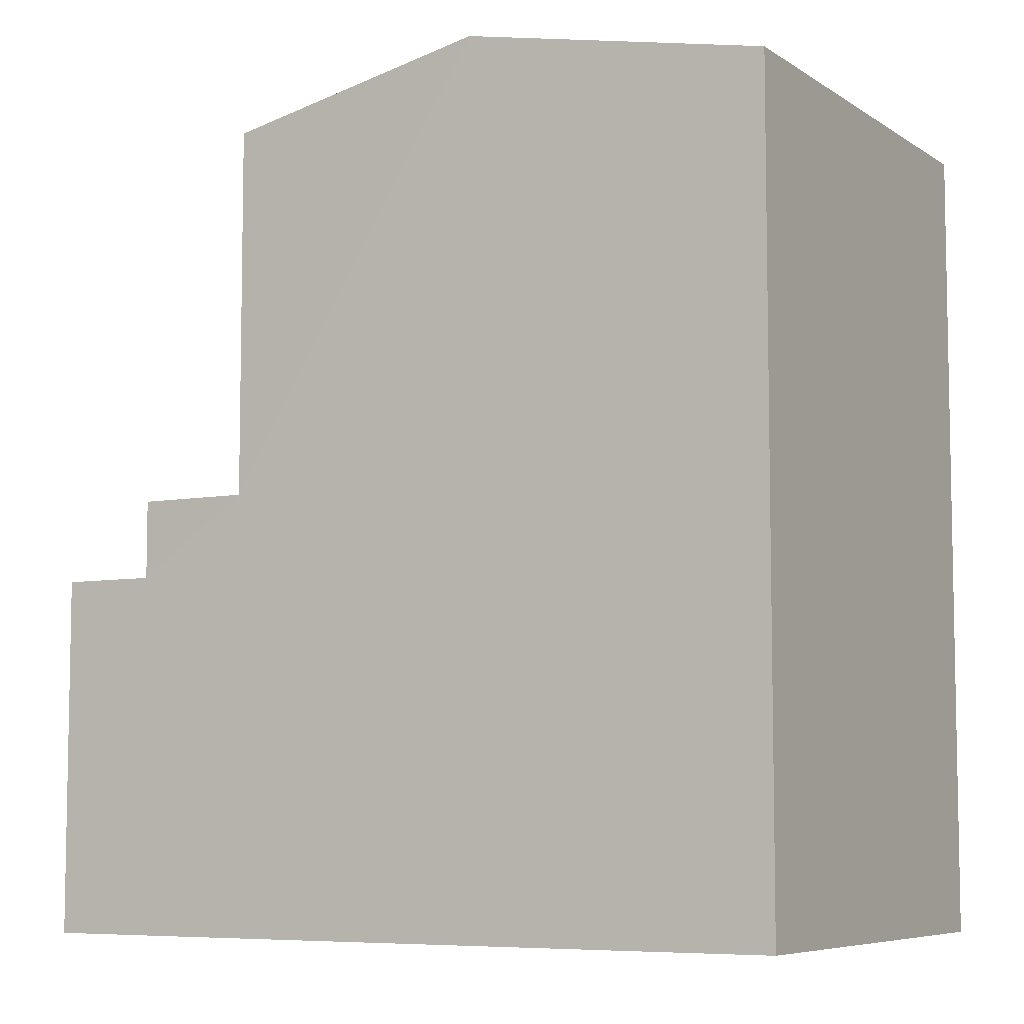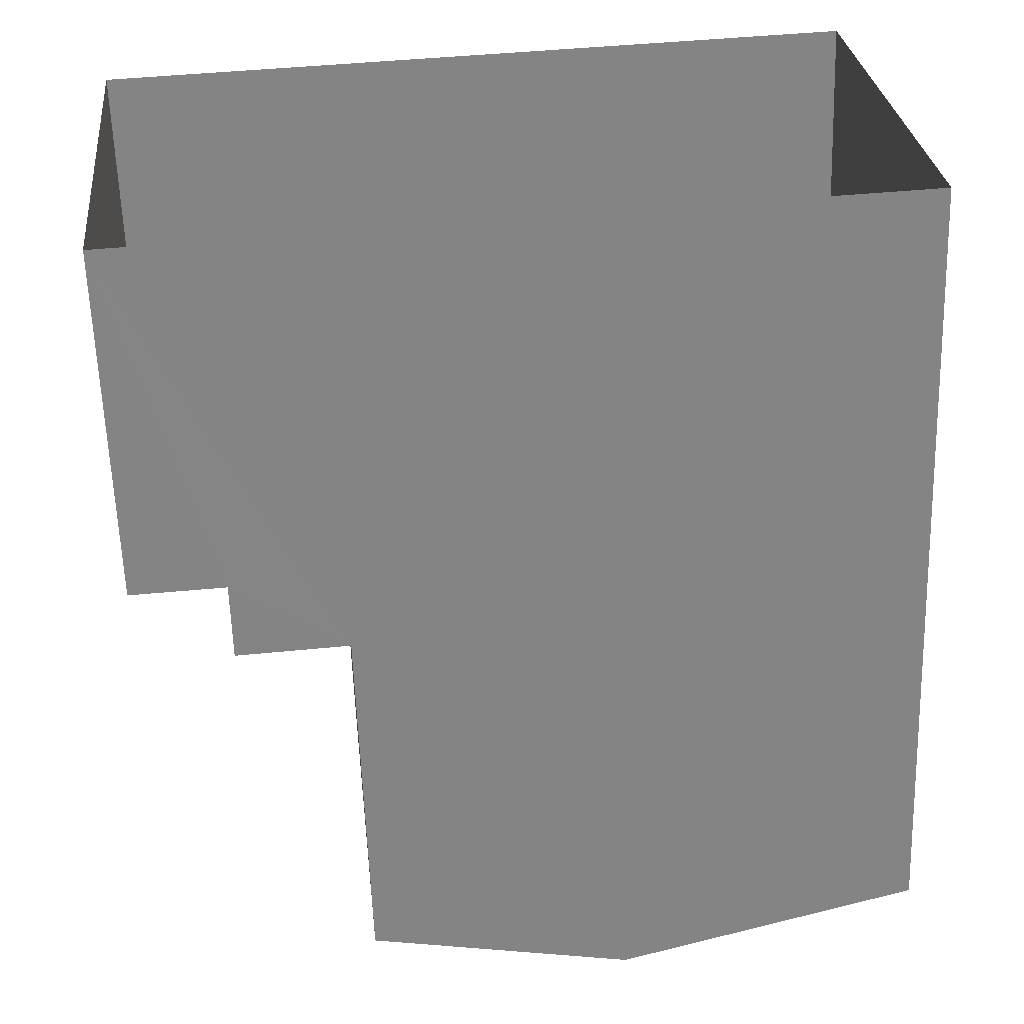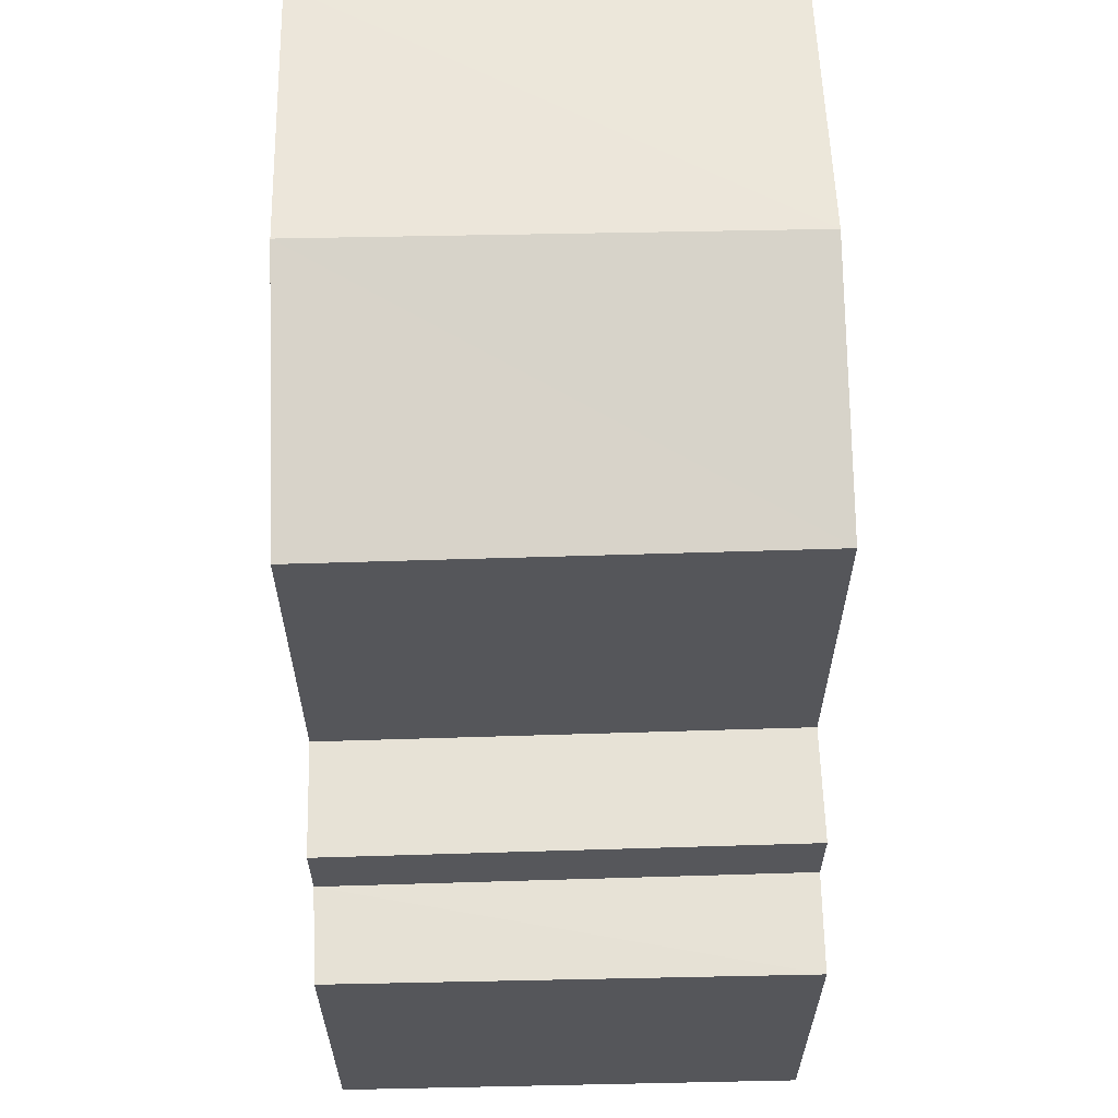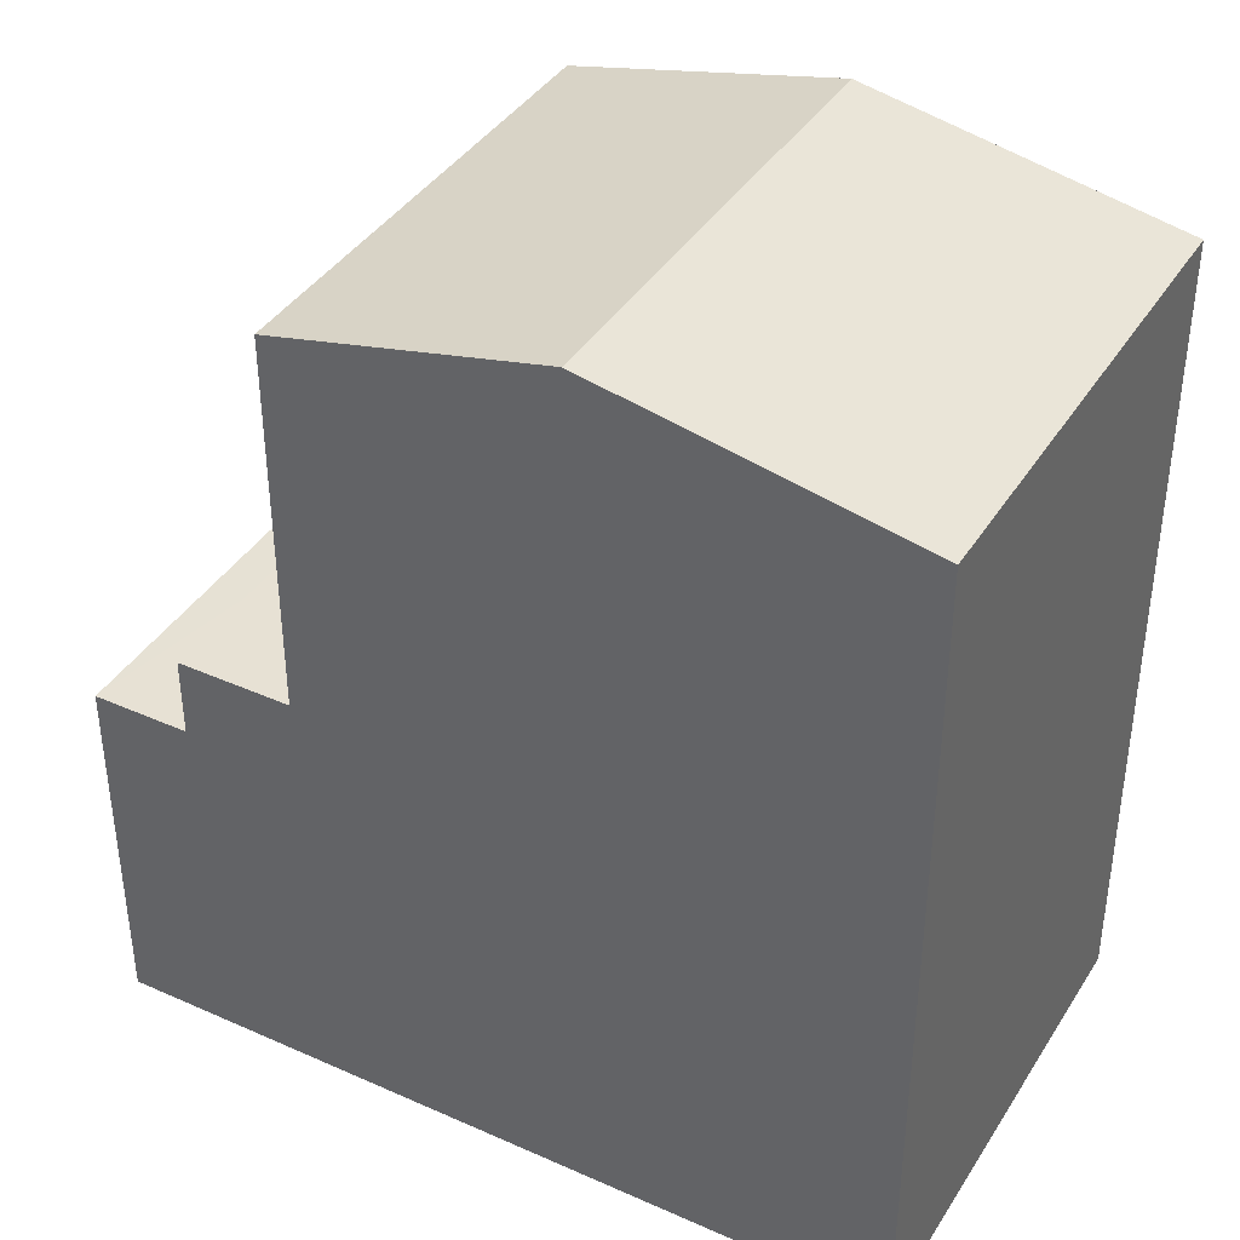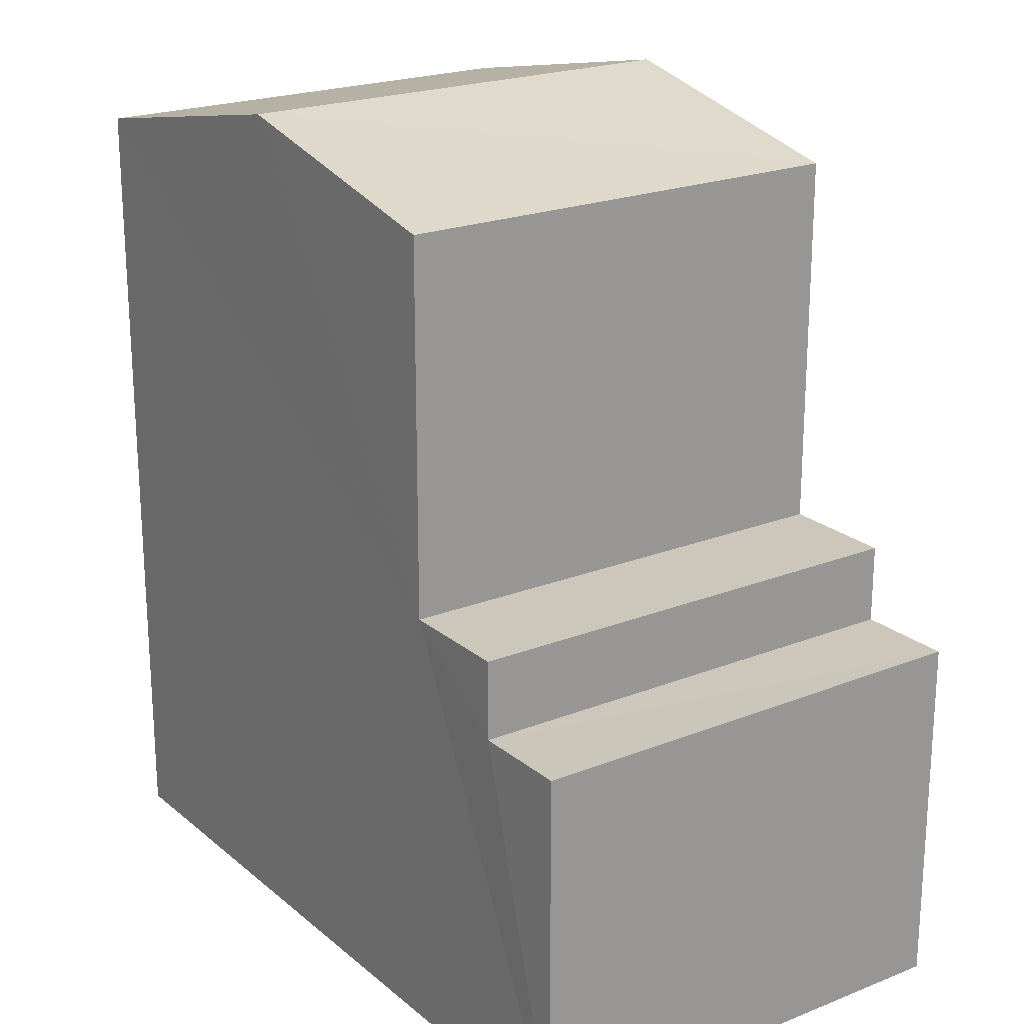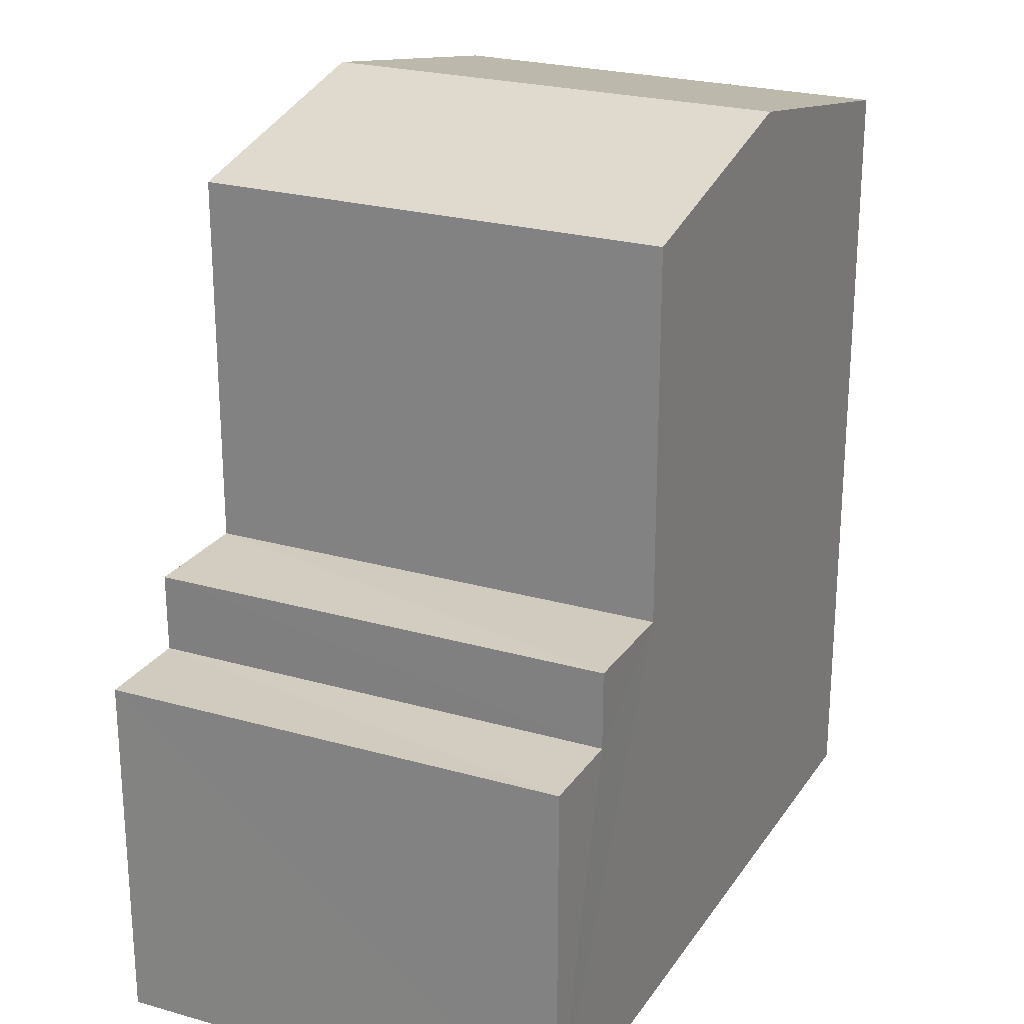
<metadata>
{"format":"obj","ext":"obj","renderer":"f3d","projection":"perspective","resolution":1024,"background":"white","views":[{"elev":-6.9,"azim":-156.2,"up":"+Z"},{"elev":-60.9,"azim":-178.0,"up":"+Y"},{"elev":63.7,"azim":82.4,"up":"+Z"},{"elev":39.4,"azim":-157.0,"up":"+Z"},{"elev":21.5,"azim":48.9,"up":"+Z"},{"elev":23.9,"azim":109.6,"up":"+Z"}]}
</metadata>
<code>
v -3.731e+05 -1.052e+05 23.61
v -3.731e+05 -1.052e+05 23.61
v -3.731e+05 -1.052e+05 23.61
v -3.731e+05 -1.052e+05 23.61
v -3.731e+05 -1.052e+05 34.09
v -3.731e+05 -1.052e+05 33.38
v -3.731e+05 -1.052e+05 34.09
v -3.731e+05 -1.052e+05 33.38
v -3.731e+05 -1.052e+05 28.9
v -3.731e+05 -1.052e+05 28.9
v -3.731e+05 -1.052e+05 28.9
v -3.731e+05 -1.052e+05 28.9
v -3.731e+05 -1.052e+05 27.95
v -3.731e+05 -1.052e+05 27.95
v -3.731e+05 -1.052e+05 27.95
v -3.731e+05 -1.052e+05 27.95
v -3.731e+05 -1.052e+05 33.38
v -3.731e+05 -1.052e+05 33.38
f 1 2 3
f 1 4 2
f 5 6 7
f 5 8 6
f 9 10 11
f 12 9 11
f 13 14 15
f 16 13 15
f 7 17 5
f 7 18 17
f 5 17 12
f 15 1 16
f 11 16 12
f 5 12 8
f 12 1 3
f 8 12 3
f 16 1 12
f 14 4 1
f 15 14 1
f 6 3 2
f 6 8 3
f 4 14 13
f 4 9 2
f 2 9 6
f 7 9 18
f 6 9 7
f 13 10 9
f 4 13 9
f 16 11 10
f 13 16 10
f 12 17 18
f 9 12 18

</code>
